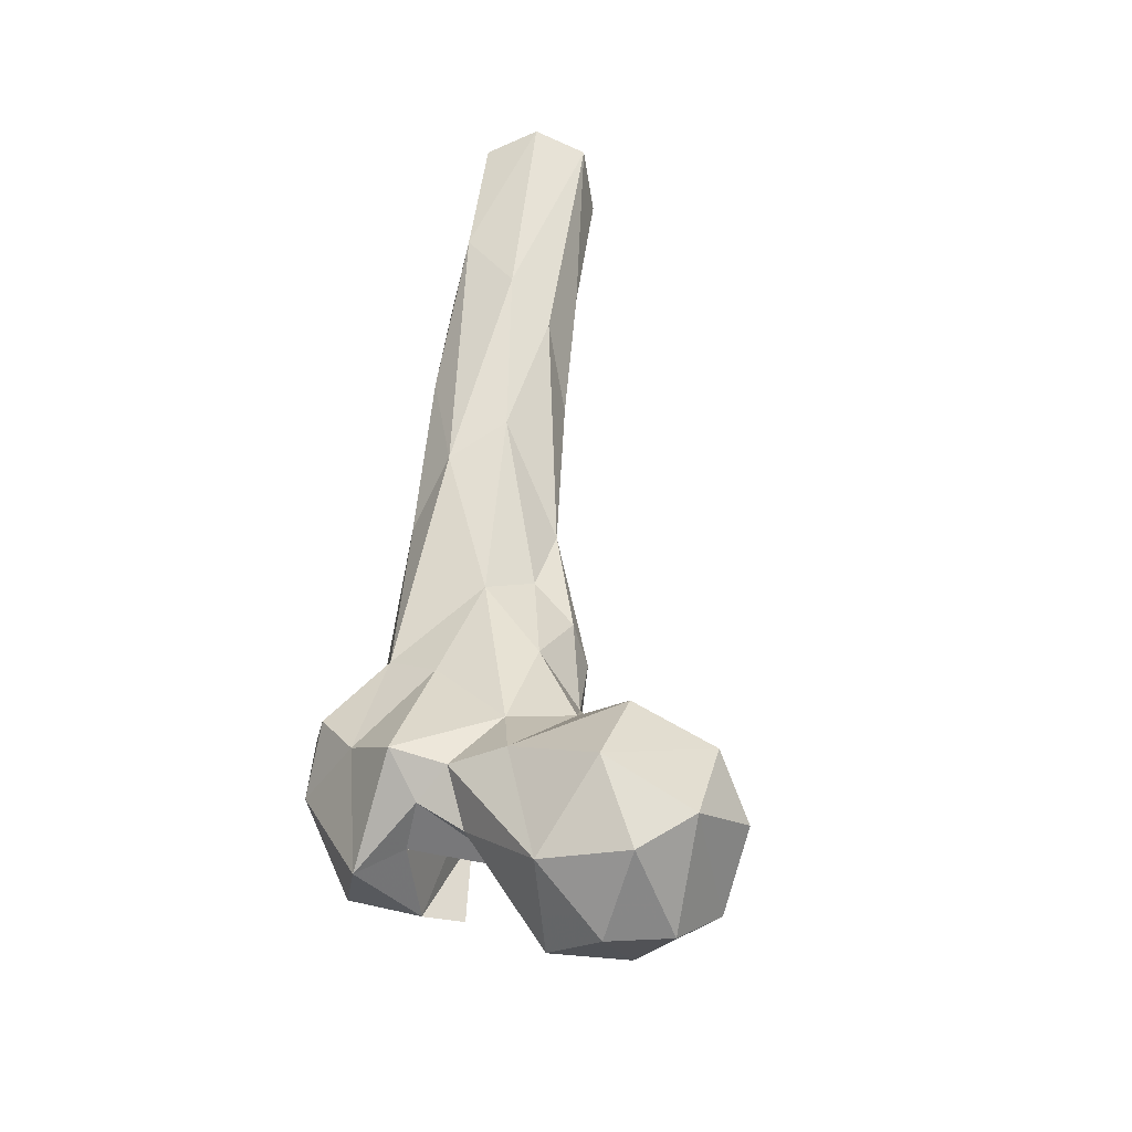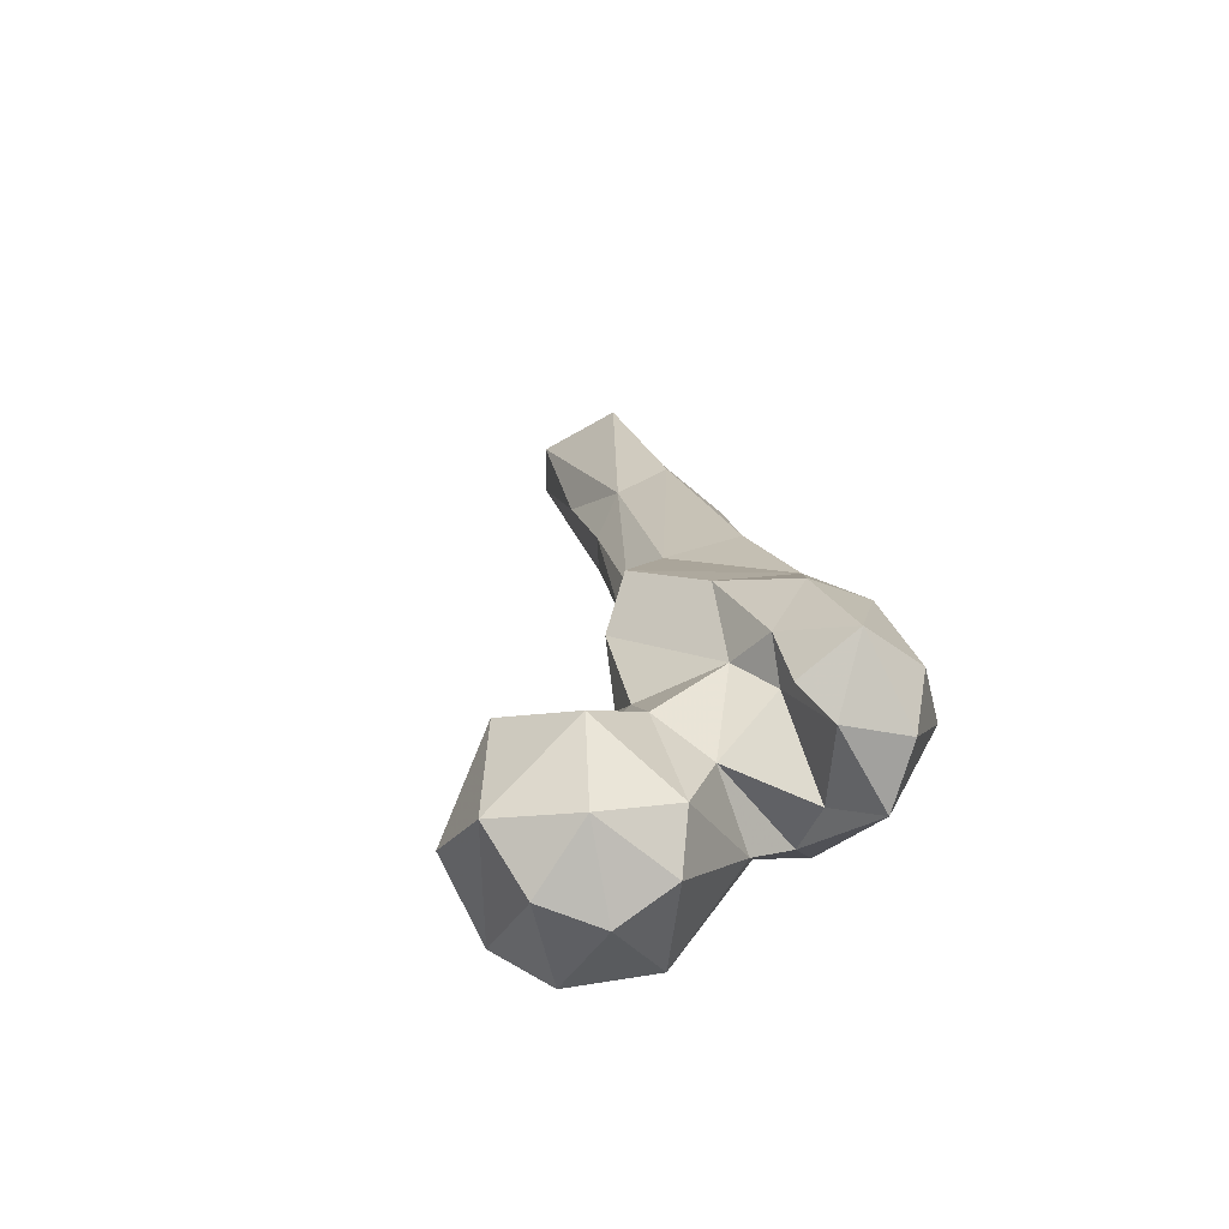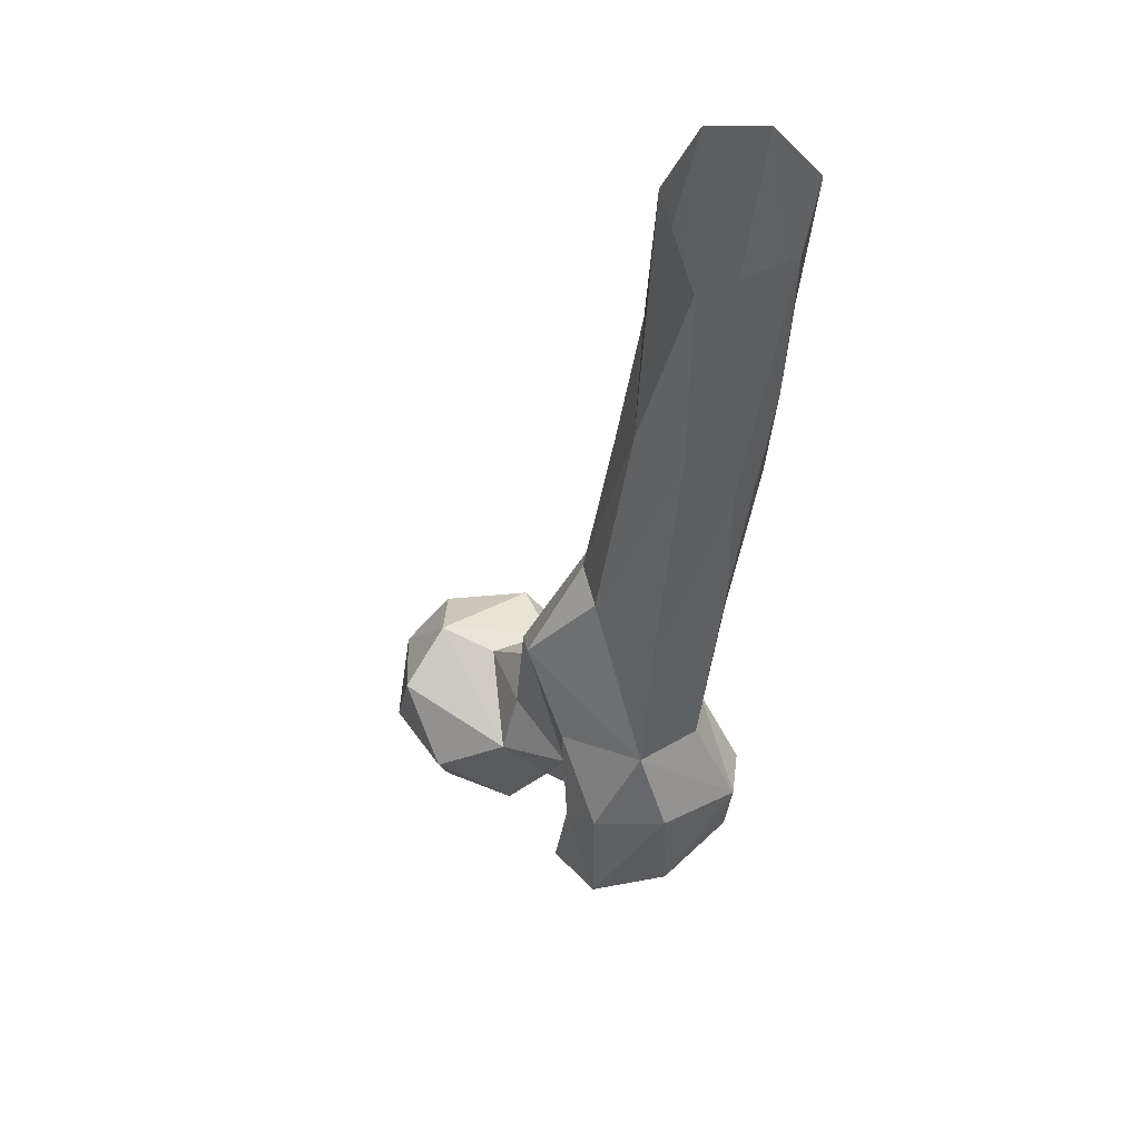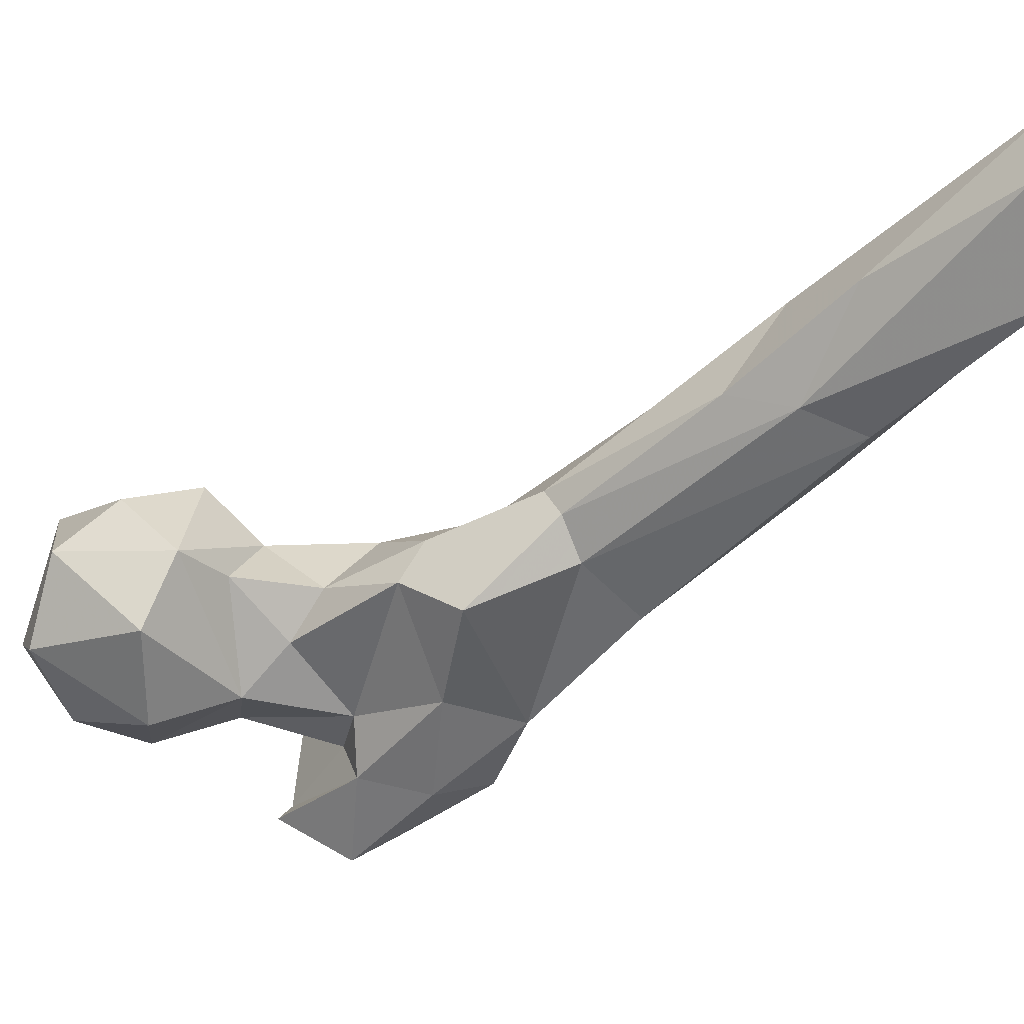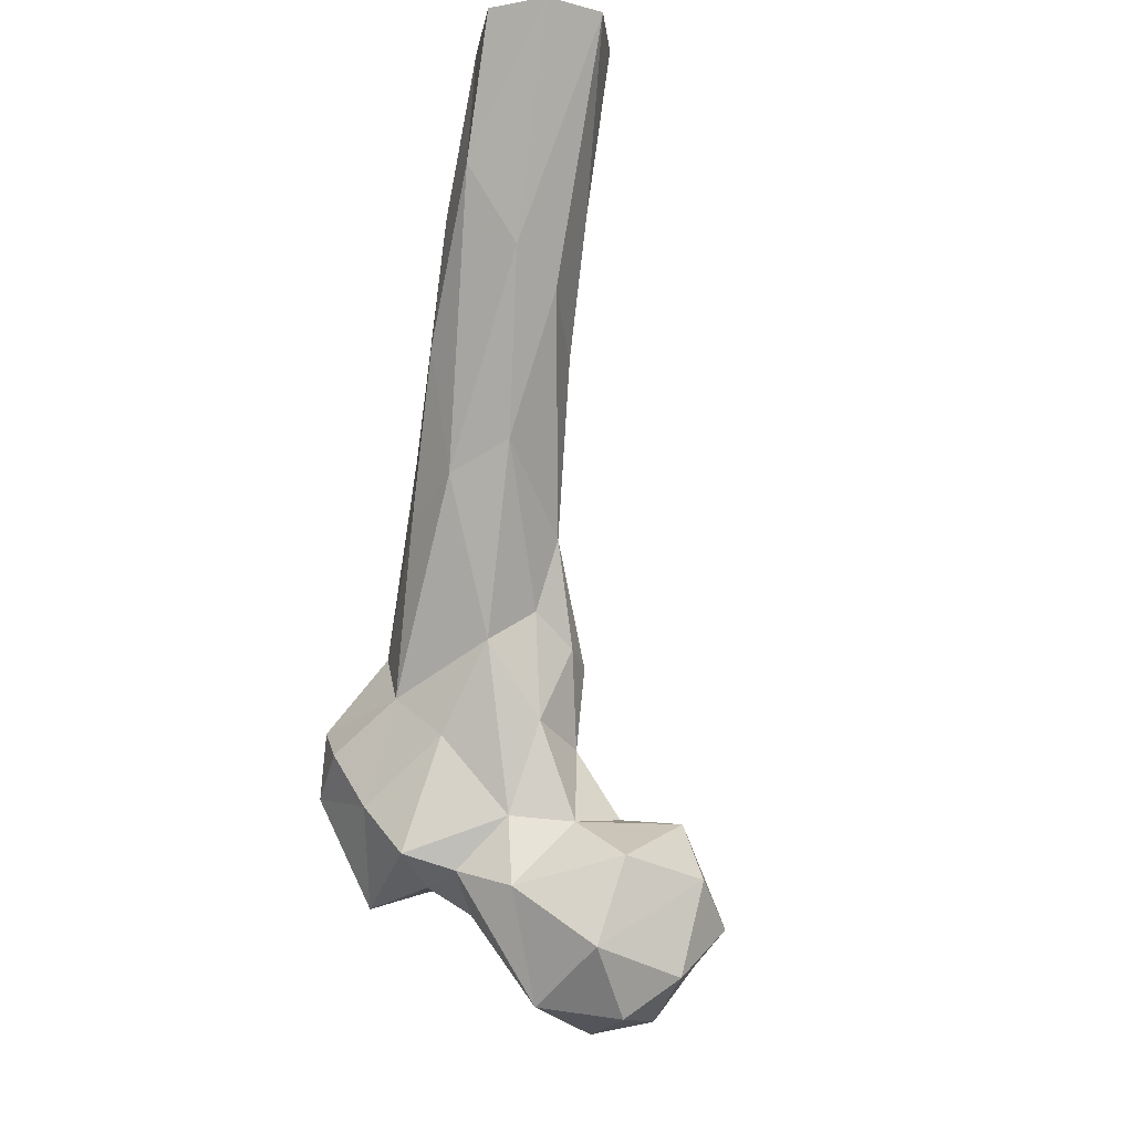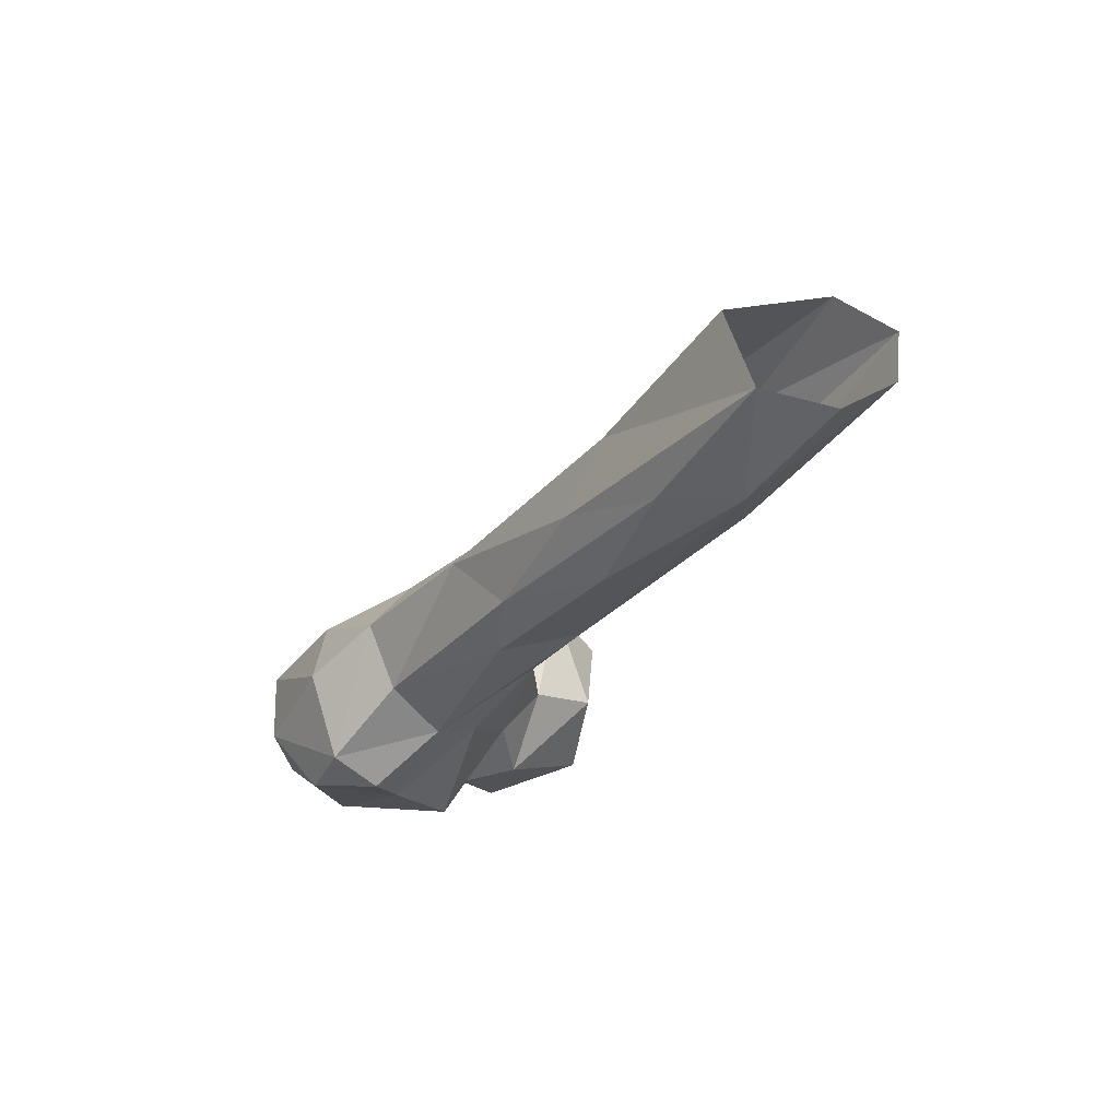
<metadata>
{"format":"obj","ext":"obj","renderer":"f3d","projection":"perspective","resolution":1024,"background":"white","views":[{"elev":-65.6,"azim":160.2,"up":"+Z"},{"elev":-40.0,"azim":-30.6,"up":"+Z"},{"elev":79.9,"azim":4.3,"up":"+Z"},{"elev":-0.5,"azim":-53.2,"up":"+Y"},{"elev":-20.7,"azim":157.6,"up":"+Z"},{"elev":48.1,"azim":101.2,"up":"+Z"}]}
</metadata>
<code>
v 337.7 158.6 766.7
v 356.4 170.2 770.1
v 339.2 180.9 766.8
v 323.1 162.3 770
v 327.9 188.2 775.7
v 345.9 147.6 773.8
v 326.4 147 781.5
v 368 158.2 792.7
v 311.9 162.1 784
v 350.3 191.9 780.6
v 343.8 141.5 786.6
v 313.2 181.7 789.1
v 365.7 178.9 795.6
v 375.4 167.9 800.6
v 323.6 192.2 797.8
v 353.8 147.1 802.7
v 344.3 194.8 801.3
v 325.3 147.1 804
v 378.9 158.2 798.3
v 315.7 166.4 811.2
v 386.4 137.8 796.5
v 377.1 145.5 799.9
v 388 165.8 803.9
v 384.4 124.9 806.1
v 342.1 152.1 813.5
v 365.2 141.2 820.9
v 365.8 176.5 812.6
v 323.9 182 813.2
v 367.9 127.6 804.4
v 394.2 155.6 816.8
v 351.6 182.8 811
v 357.6 126.1 809.5
v 399.5 136.4 822.7
v 367.8 117.3 820.9
v 385.6 121.8 821.3
v 359.8 135.5 829
v 401.2 152.9 829.3
v 381.3 172.8 831.2
v 337.6 176.7 814.1
v 358.3 148.2 829.5
v 345 163.4 824
v 347.8 174.4 830.6
v 360.8 183.4 834.3
v 390.5 166.3 840.7
v 383.8 133.5 845.8
v 366.7 132.3 843.3
v 400.4 143 837.3
v 346.2 175.7 850.9
v 357.4 152 853.1
v 375.2 186.7 851.2
v 363.7 187.8 859.1
v 389.4 155.7 853.6
v 352.8 183.9 852.5
v 376.5 147 859.9
v 347.9 170.5 865.6
v 390.3 200.8 884.9
v 360.4 193.5 875.7
v 393.1 182.7 878.4
v 377.1 168.7 887.3
v 363.1 179.5 882.7
v 392.5 183.8 894.9
v 359.7 189 880.5
v 379.8 211.7 891
v 390.8 197.5 923.4
v 387.3 235 927.4
v 368.7 208.4 928
v 397.4 207 912.7
v 364.8 211.2 913.7
v 375.3 228.6 921.5
v 379.4 203.1 936.8
v 399.6 235.3 945.3
v 398 217.4 940.6
v 368.8 231.4 940.8
v 377.8 226 974.9
v 377.1 260.5 974.7
v 397.8 235.5 974.5
v 369.5 246.9 974.9
v 401.1 251.8 975.1
v 390.9 261.6 974.4
f 66 74 77
f 65 75 79
f 71 78 76
f 71 79 78
f 64 72 76
f 56 71 67
f 66 73 68
f 61 72 64
f 63 69 65
f 61 67 72
f 69 73 75
f 60 70 66
f 56 65 71
f 59 70 60
f 56 67 58
f 58 67 61
f 59 61 64
f 52 61 59
f 51 57 63
f 54 59 60
f 52 58 61
f 55 62 57
f 44 58 52
f 52 59 54
f 44 56 58
f 48 55 57
f 49 54 55
f 65 79 71
f 48 57 53
f 54 60 55
f 44 50 56
f 47 52 54
f 43 53 51
f 55 60 62
f 45 54 46
f 25 39 28
f 7 18 9
f 45 47 54
f 30 44 37
f 43 51 50
f 67 71 72
f 31 39 42
f 40 49 48
f 10 17 13
f 23 38 30
f 44 52 47
f 27 50 38
f 62 66 68
f 35 47 45
f 71 76 72
f 41 48 42
f 50 51 63
f 34 46 36
f 26 36 40
f 40 48 41
f 19 23 21
f 31 42 43
f 25 40 41
f 57 68 69
f 57 69 63
f 29 32 36
f 36 46 49
f 33 37 47
f 25 41 39
f 16 40 25
f 9 20 12
f 37 44 47
f 20 25 28
f 12 28 15
f 32 34 36
f 26 29 36
f 24 33 35
f 30 37 33
f 73 77 75
f 22 29 26
f 70 76 74
f 51 53 57
f 5 12 15
f 18 25 20
f 11 16 25
f 50 63 56
f 12 20 28
f 23 27 38
f 21 30 33
f 2 3 10
f 21 33 24
f 15 28 17
f 64 76 70
f 3 4 5
f 13 17 31
f 21 29 22
f 24 34 29
f 2 14 8
f 8 19 16
f 48 49 55
f 66 70 74
f 39 41 42
f 42 48 53
f 46 54 49
f 27 31 43
f 13 31 27
f 13 27 14
f 14 23 19
f 34 45 46
f 59 64 70
f 8 14 19
f 9 18 20
f 28 39 31
f 7 11 18
f 16 26 40
f 6 11 7
f 21 23 30
f 56 63 65
f 4 9 5
f 65 69 75
f 34 35 45
f 10 15 17
f 5 15 10
f 11 25 18
f 68 73 69
f 30 38 44
f 14 27 23
f 2 13 14
f 38 50 44
f 19 21 22
f 60 66 62
f 16 19 22
f 24 35 34
f 8 16 11
f 66 77 73
f 3 5 10
f 1 7 4
f 36 49 40
f 27 43 50
f 33 47 35
f 16 22 26
f 1 3 2
f 21 24 29
f 17 28 31
f 2 10 13
f 29 34 32
f 1 6 7
f 4 7 9
f 42 53 43
f 2 8 6
f 1 2 6
f 1 4 3
f 6 8 11
f 57 62 68
f 5 9 12

</code>
